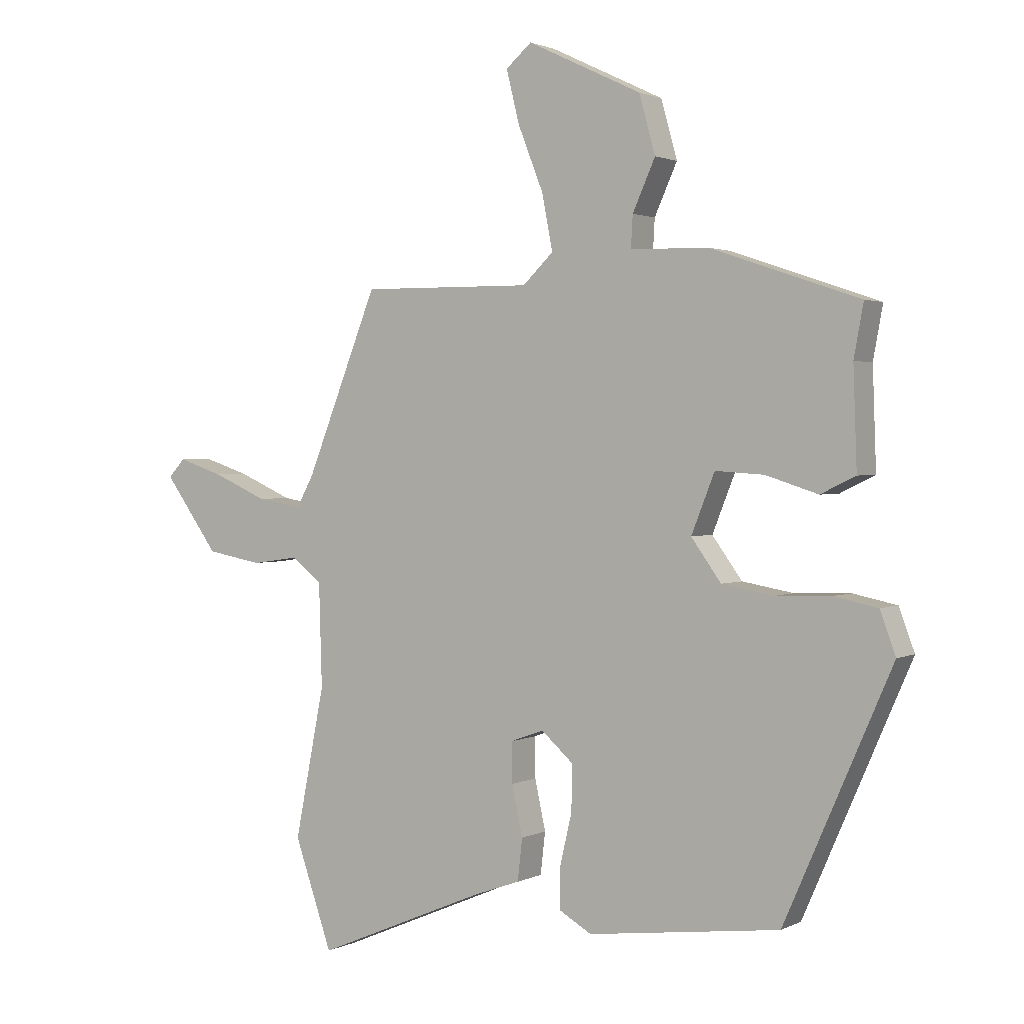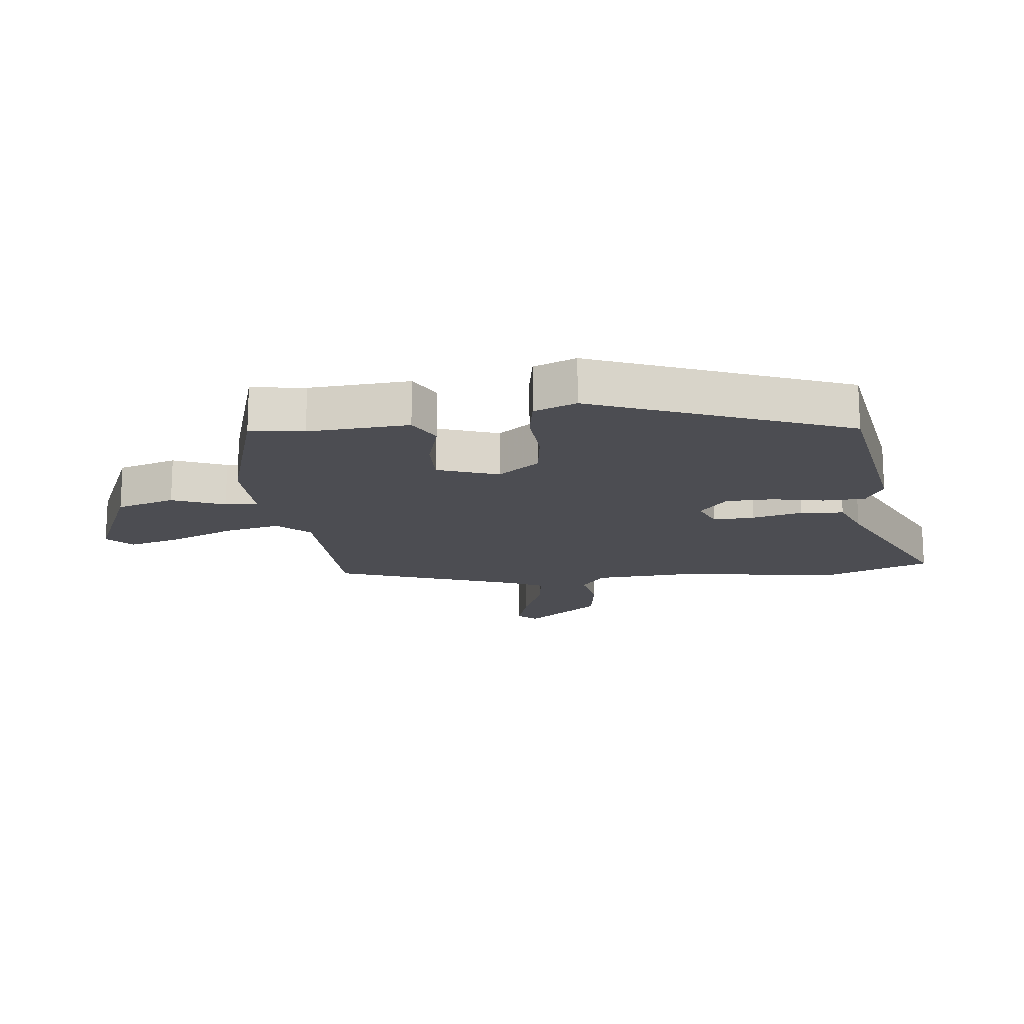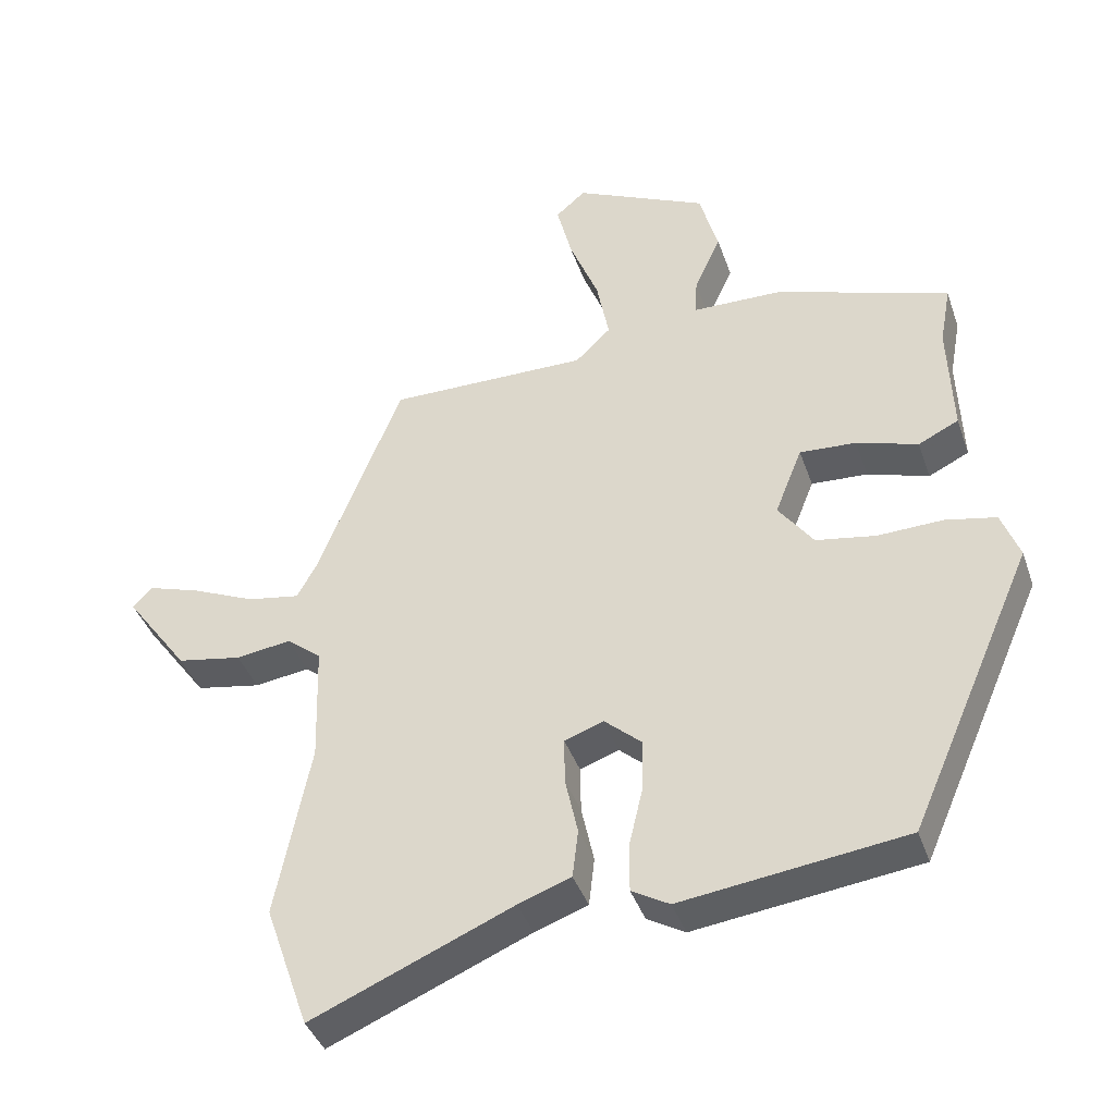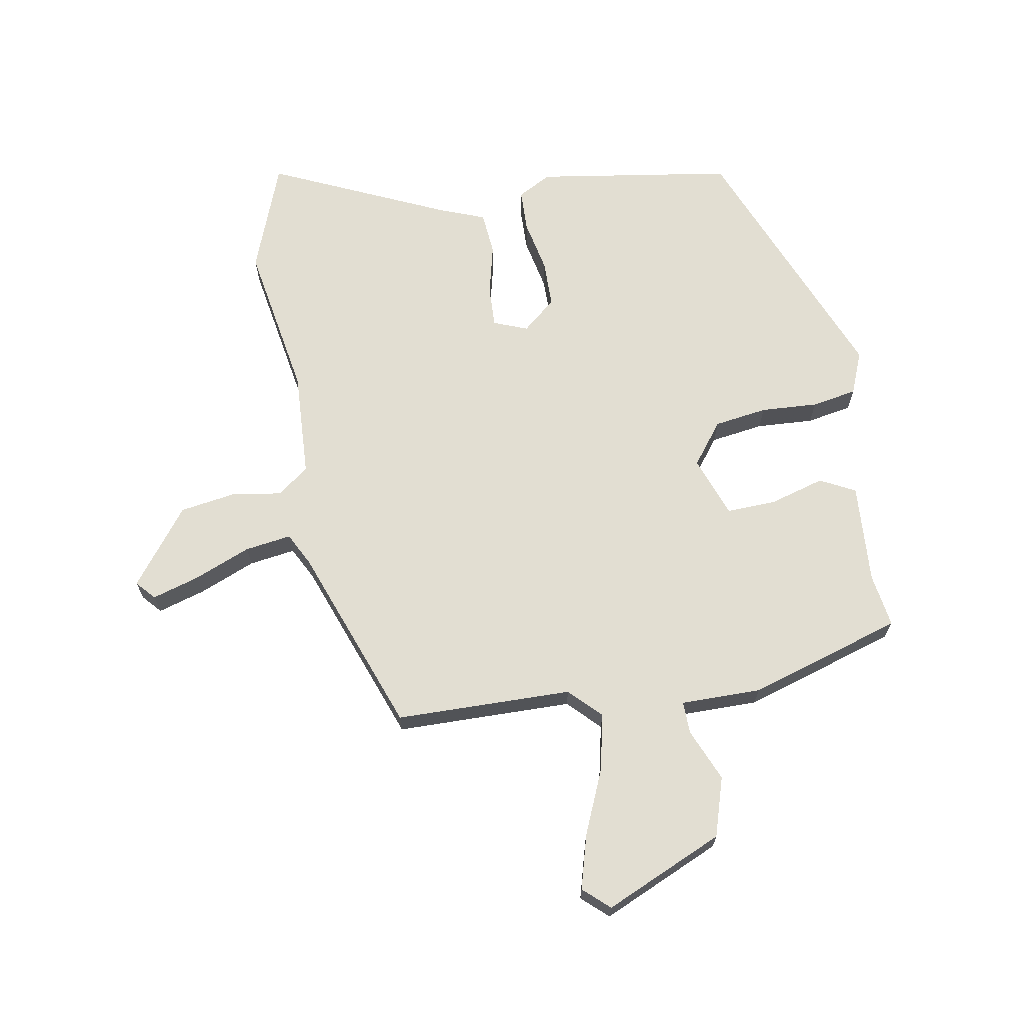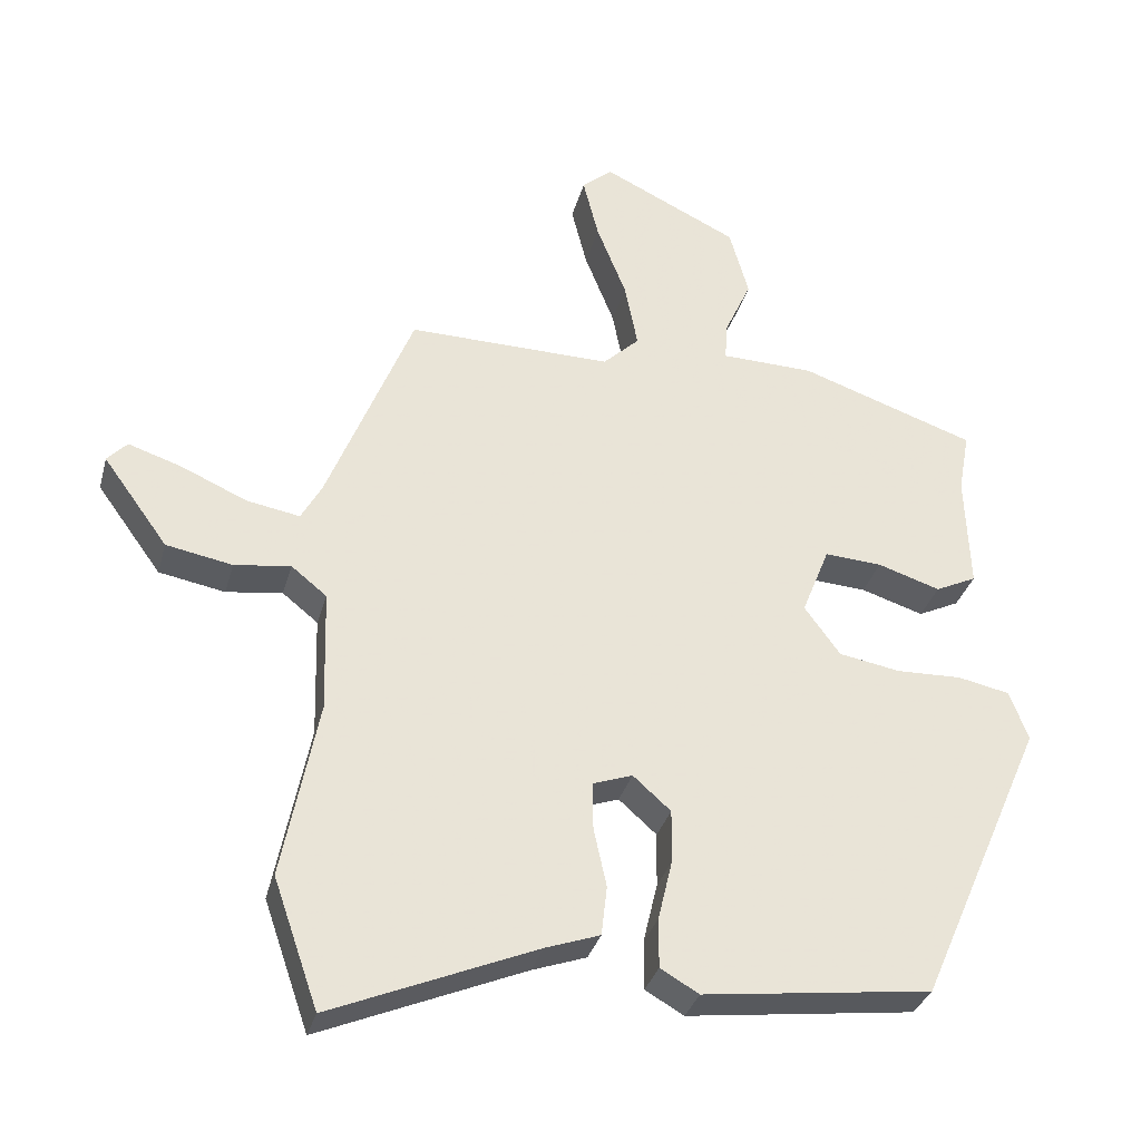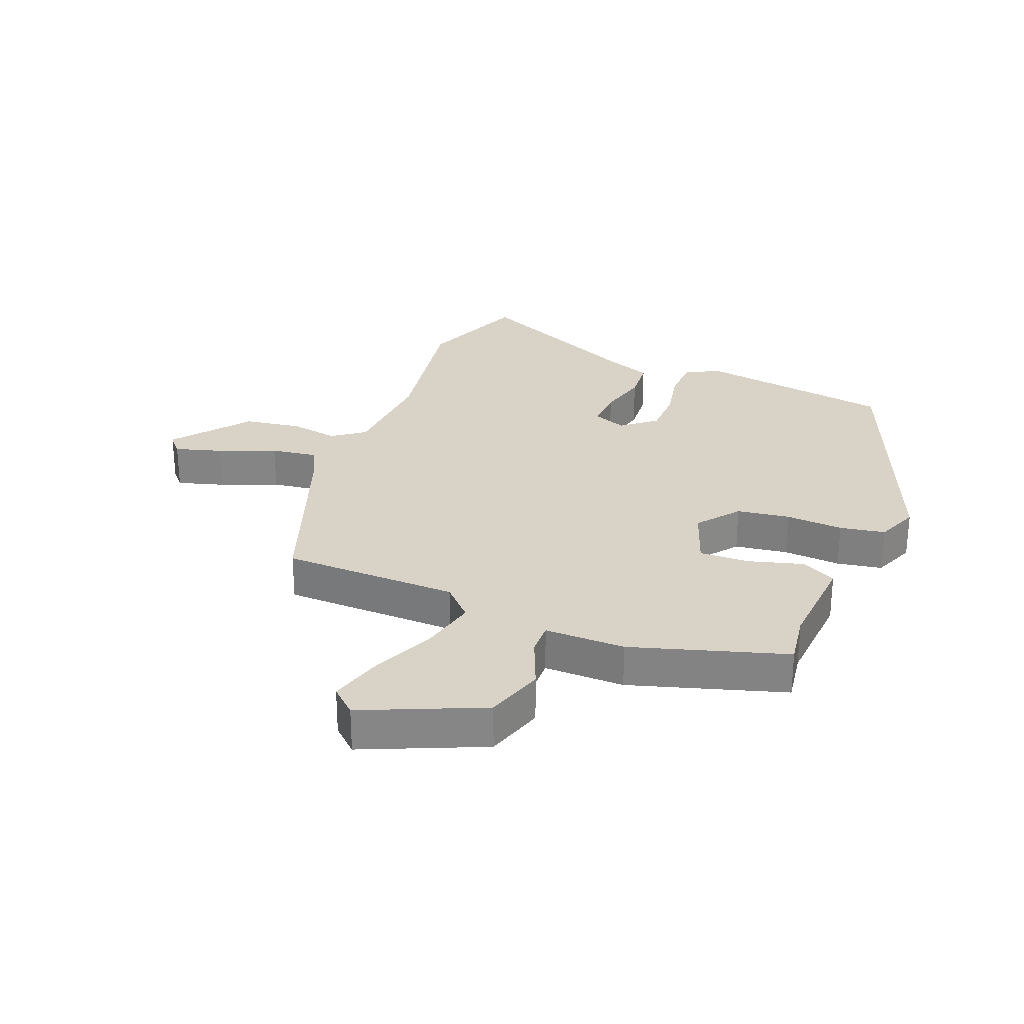
<metadata>
{"format":"obj","ext":"obj","renderer":"f3d","projection":"perspective","resolution":1024,"background":"white","views":[{"elev":1.8,"azim":31.6,"up":"+Z"},{"elev":-16.3,"azim":98.5,"up":"+Y"},{"elev":-40.2,"azim":18.3,"up":"+Z"},{"elev":67.9,"azim":-8.5,"up":"+Y"},{"elev":-33.0,"azim":-14.7,"up":"+Z"},{"elev":28.1,"azim":23.5,"up":"+Y"}]}
</metadata>
<code>
v 0.487 0.07 0.413
v 0.471 0.07 0.326
v 0.477 0.07 0.162
v 0.419 0.07 0.134
v 0.331 0.07 0.162
v 0.25 0.07 0.167
v 0.211 0.07 0.069
v 0.261 0.07 0
v 0.347 0.07 -0.015
v 0.44 0.07 -0.012
v 0.513 0.07 -0.027
v 0.539 0.07 -0.097
v 0.36 0.07 -0.505
v 0.039 0.07 -0.546
v -0.015 0.07 -0.515
v -0.015 0.07 -0.446
v 0.005 0.07 -0.361
v 0.006 0.07 -0.285
v -0.047 0.07 -0.238
v -0.103 0.07 -0.258
v -0.102 0.07 -0.325
v -0.084 0.07 -0.408
v -0.092 0.07 -0.478
v -0.168 0.07 -0.505
v -0.456 0.07 -0.627
v -0.519 0.07 -0.446
v -0.469 0.07 -0.194
v -0.474 0.07 -0.022
v -0.524 0.07 0.018
v -0.603 0.07 0.007
v -0.696 0.07 0.024
v -0.787 0.07 0.149
v -0.759 0.07 0.179
v -0.683 0.07 0.154
v -0.592 0.07 0.114
v -0.517 0.07 0.101
v -0.488 0.07 0.154
v -0.368 0.07 0.455
v -0.081 0.07 0.452
v -0.03 0.07 0.501
v -0.048 0.07 0.594
v -0.09 0.07 0.7
v -0.112 0.07 0.788
v -0.069 0.07 0.825
v 0.122 0.07 0.734
v 0.149 0.07 0.637
v 0.111 0.07 0.553
v 0.108 0.07 0.5
v 0.239 0.07 0.497
v 0.487 0 0.413
v 0.471 0 0.326
v 0.477 0 0.162
v 0.419 0 0.134
v 0.331 0 0.162
v 0.25 0 0.167
v 0.211 0 0.069
v 0.261 0 0
v 0.347 0 -0.015
v 0.44 0 -0.012
v 0.513 0 -0.027
v 0.539 0 -0.097
v 0.36 0 -0.505
v 0.039 0 -0.546
v -0.015 0 -0.515
v -0.015 0 -0.446
v 0.005 0 -0.361
v 0.006 0 -0.285
v -0.047 0 -0.238
v -0.103 0 -0.258
v -0.102 0 -0.325
v -0.084 0 -0.408
v -0.092 0 -0.478
v -0.168 0 -0.505
v -0.456 0 -0.627
v -0.519 0 -0.446
v -0.469 0 -0.194
v -0.474 0 -0.022
v -0.524 0 0.018
v -0.603 0 0.007
v -0.696 0 0.024
v -0.787 0 0.149
v -0.759 0 0.179
v -0.683 0 0.154
v -0.592 0 0.114
v -0.517 0 0.101
v -0.488 0 0.154
v -0.368 0 0.455
v -0.081 0 0.452
v -0.03 0 0.501
v -0.048 0 0.594
v -0.09 0 0.7
v -0.112 0 0.788
v -0.069 0 0.825
v 0.122 0 0.734
v 0.149 0 0.637
v 0.111 0 0.553
v 0.108 0 0.5
v 0.239 0 0.497
f 48 49 1 2
f 44 45 46 47
f 44 47 48
f 41 42 43 44
f 40 41 44 48
f 39 40 48 2
f 37 38 39 2
f 32 33 34 35
f 30 31 32 35
f 29 30 35 36
f 28 29 36 37
f 24 25 26 27
f 24 27 28
f 21 22 23 24
f 20 21 24 28
f 19 20 28 37
f 14 15 16 17
f 14 17 18
f 13 14 18
f 9 10 11 12
f 8 9 12 13
f 7 8 13 18
f 2 3 4 5
f 2 5 6
f 37 2 6
f 18 19 37
f 6 7 18 37
f 51 50 98 97
f 96 95 94 93
f 97 96 93
f 93 92 91 90
f 97 93 90 89
f 51 97 89 88
f 51 88 87 86
f 84 83 82 81
f 84 81 80 79
f 85 84 79 78
f 86 85 78 77
f 76 75 74 73
f 77 76 73
f 73 72 71 70
f 77 73 70 69
f 86 77 69 68
f 66 65 64 63
f 67 66 63
f 67 63 62
f 61 60 59 58
f 62 61 58 57
f 67 62 57 56
f 54 53 52 51
f 55 54 51
f 55 51 86
f 86 68 67
f 86 67 56 55
f 1 50 51 2
f 2 51 52 3
f 3 52 53 4
f 4 53 54 5
f 5 54 55 6
f 6 55 56 7
f 7 56 57 8
f 8 57 58 9
f 9 58 59 10
f 10 59 60 11
f 11 60 61 12
f 12 61 62 13
f 13 62 63 14
f 14 63 64 15
f 15 64 65 16
f 16 65 66 17
f 17 66 67 18
f 18 67 68 19
f 19 68 69 20
f 20 69 70 21
f 21 70 71 22
f 22 71 72 23
f 23 72 73 24
f 24 73 74 25
f 25 74 75 26
f 26 75 76 27
f 27 76 77 28
f 28 77 78 29
f 29 78 79 30
f 30 79 80 31
f 31 80 81 32
f 32 81 82 33
f 33 82 83 34
f 34 83 84 35
f 35 84 85 36
f 36 85 86 37
f 37 86 87 38
f 38 87 88 39
f 39 88 89 40
f 40 89 90 41
f 41 90 91 42
f 42 91 92 43
f 43 92 93 44
f 44 93 94 45
f 45 94 95 46
f 46 95 96 47
f 47 96 97 48
f 48 97 98 49
f 49 98 50 1

</code>
